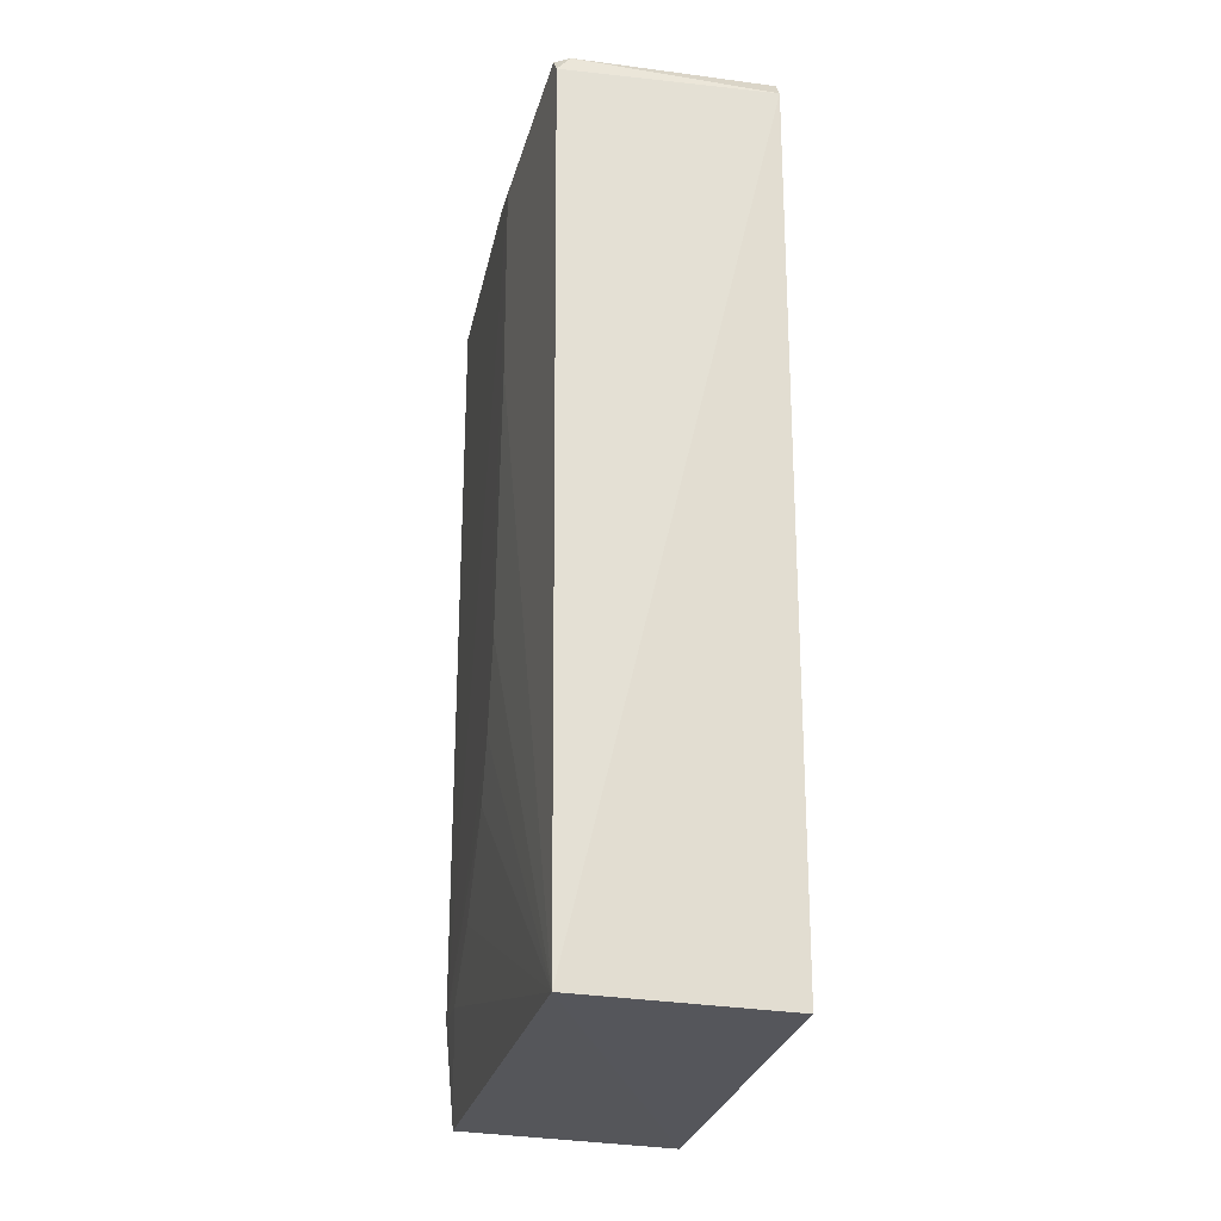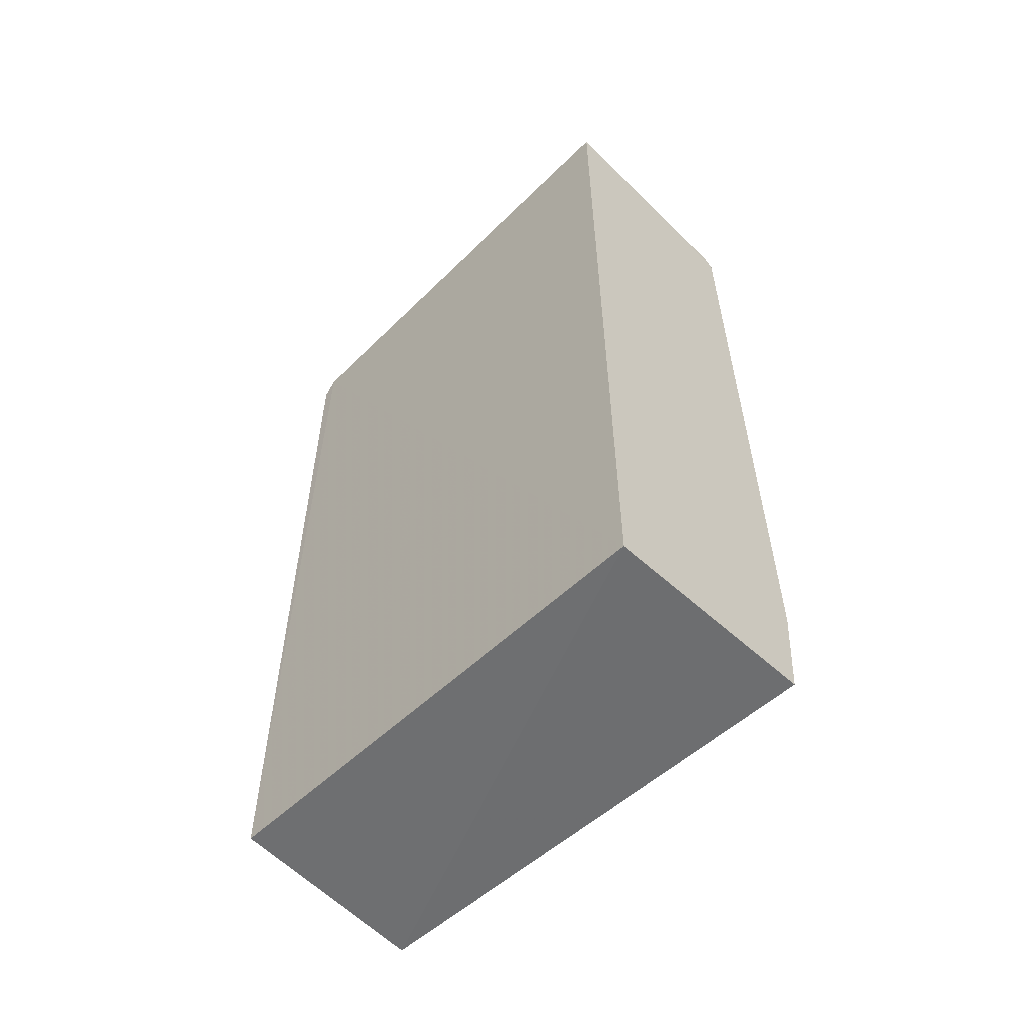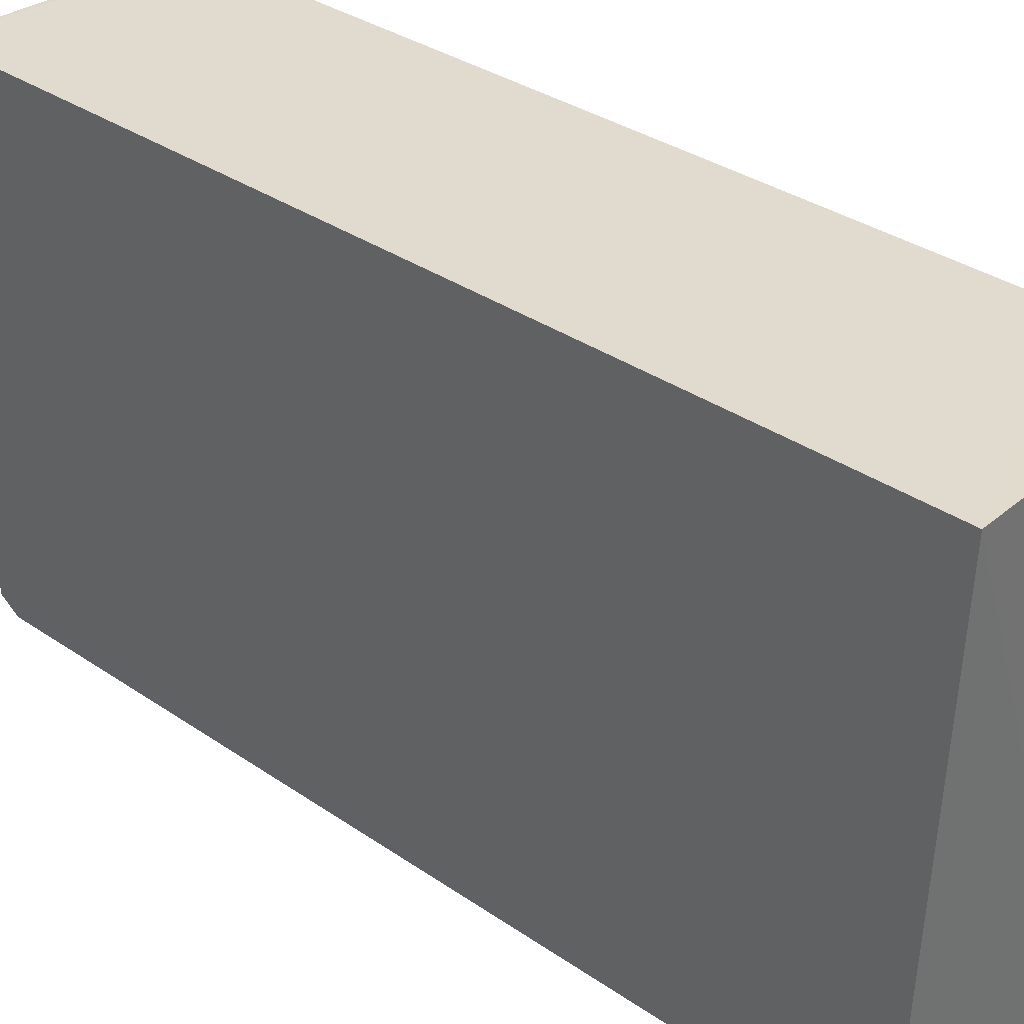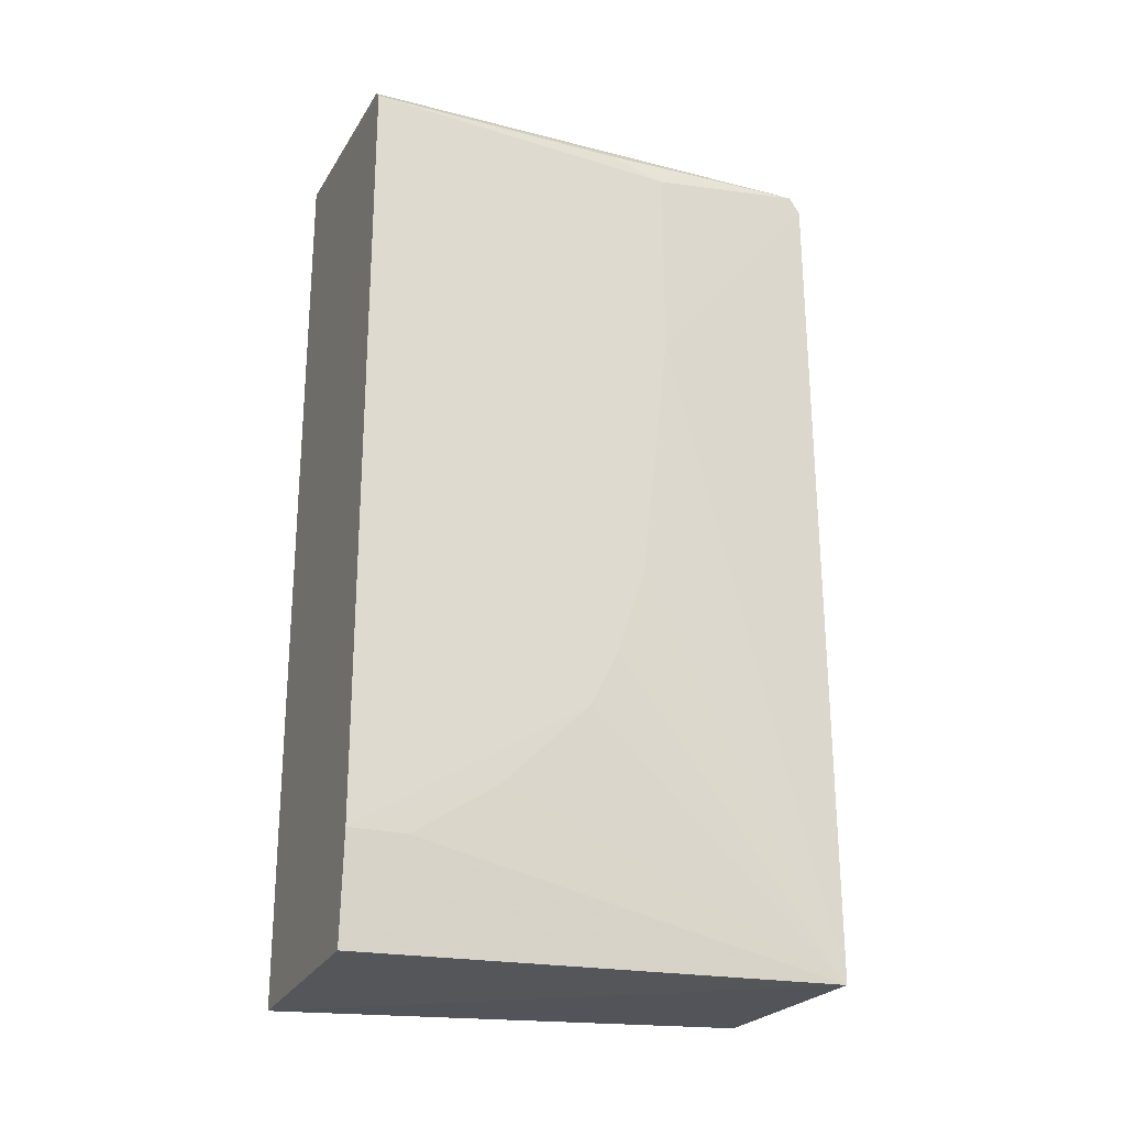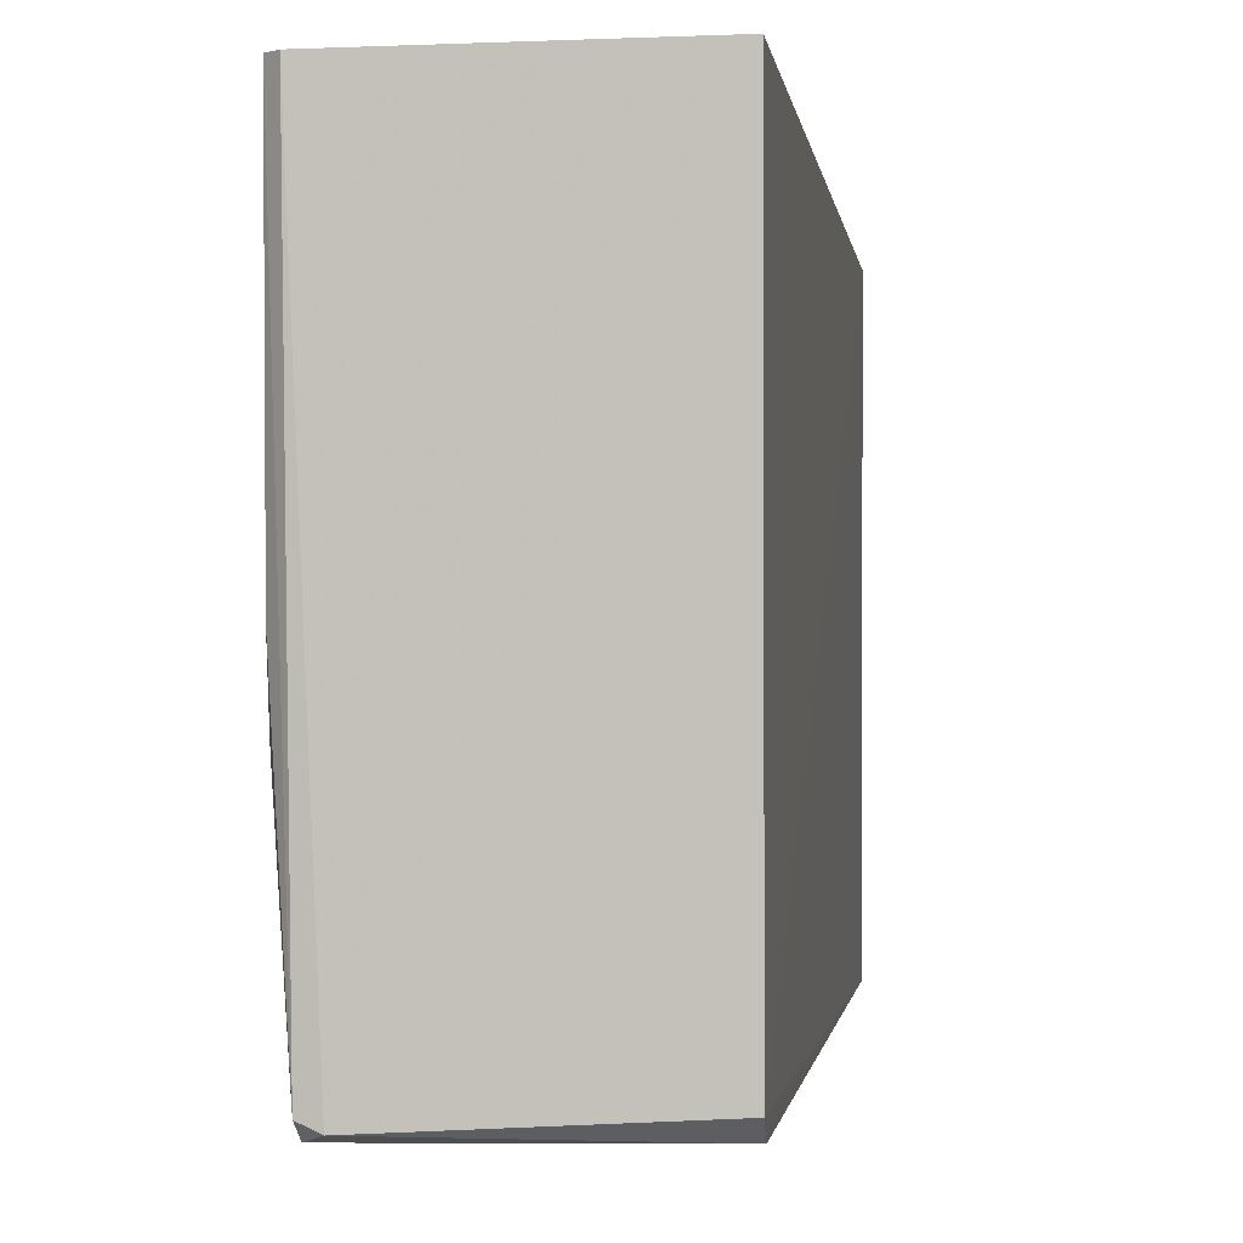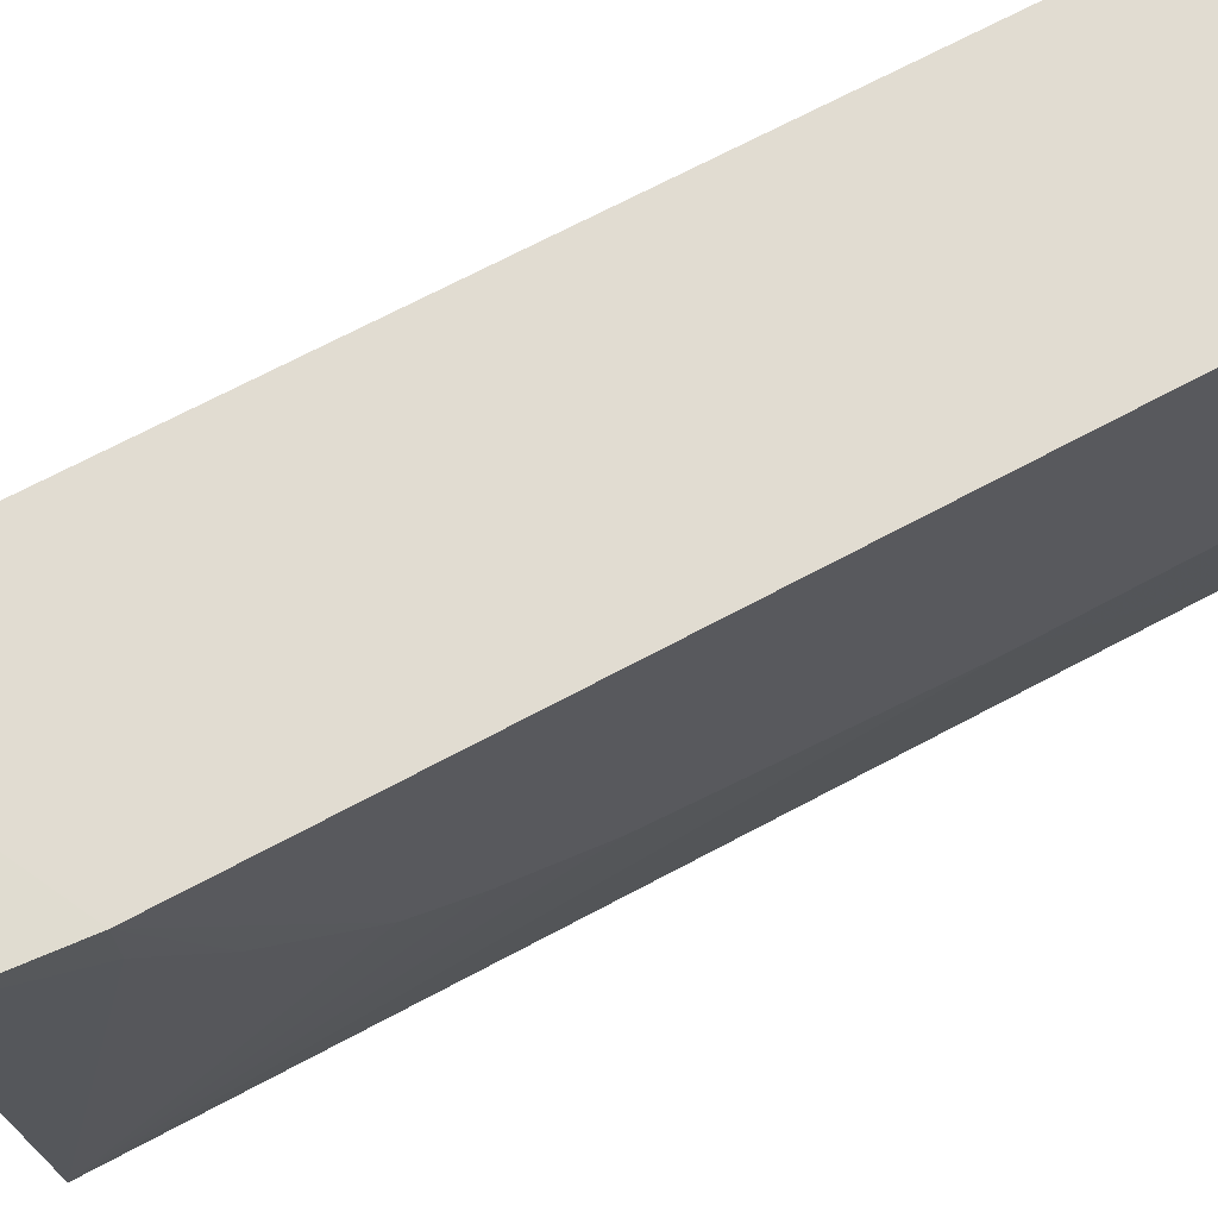
<metadata>
{"format":"obj","ext":"obj","renderer":"f3d","projection":"perspective","resolution":1024,"background":"white","views":[{"elev":-23.7,"azim":169.3,"up":"+Y"},{"elev":-57.1,"azim":-44.5,"up":"+Y"},{"elev":33.5,"azim":-46.6,"up":"+Z"},{"elev":-23.9,"azim":67.3,"up":"+Y"},{"elev":-1.1,"azim":-173.4,"up":"+Z"},{"elev":69.3,"azim":61.8,"up":"+Z"}]}
</metadata>
<code>
v 0.0392 0.02978 0.0346
v 0.03862 -0.02998 0.03457
v 0.03769 -0.02898 0.000235
v 0.02351 0.02991 0.0009404
v 0.02347 0.03143 0.03457
v 0.03795 0.02962 0.00073
v 0.03925 -0.00899 0.01682
v 0.02348 -0.03066 0.03458
v 0.037 0.03085 0.001114
v 0.03927 -0.02278 0.03461
v 0.03924 0.02839 0.01288
v 0.02347 0.03118 0.001883
v 0.02351 -0.0293 0.001166
v 0.03852 0.03046 0.03457
v 0.03803 0.0307 0.001556
v 0.03921 -0.02276 0.03064
v 0.03924 0.01471 0.01289
v 0.03912 0.02965 0.01682
v 0.03925 -0.01294 0.0188
v 0.03924 -0.003069 0.01487
v 0.03922 -0.01883 0.02473
f 6 3 4
f 8 3 2
f 9 6 4
f 10 8 2
f 10 1 5
f 10 5 8
f 11 10 7
f 11 1 10
f 12 8 5
f 12 9 4
f 12 5 9
f 13 4 3
f 13 3 8
f 13 12 4
f 13 8 12
f 14 9 5
f 14 5 1
f 15 6 9
f 15 11 6
f 15 14 1
f 15 9 14
f 16 10 2
f 16 2 3
f 17 11 7
f 17 3 6
f 17 6 11
f 18 15 1
f 18 1 11
f 18 11 15
f 19 3 7
f 19 7 10
f 20 17 7
f 20 7 3
f 20 3 17
f 21 16 3
f 21 3 19
f 21 19 10
f 21 10 16

</code>
